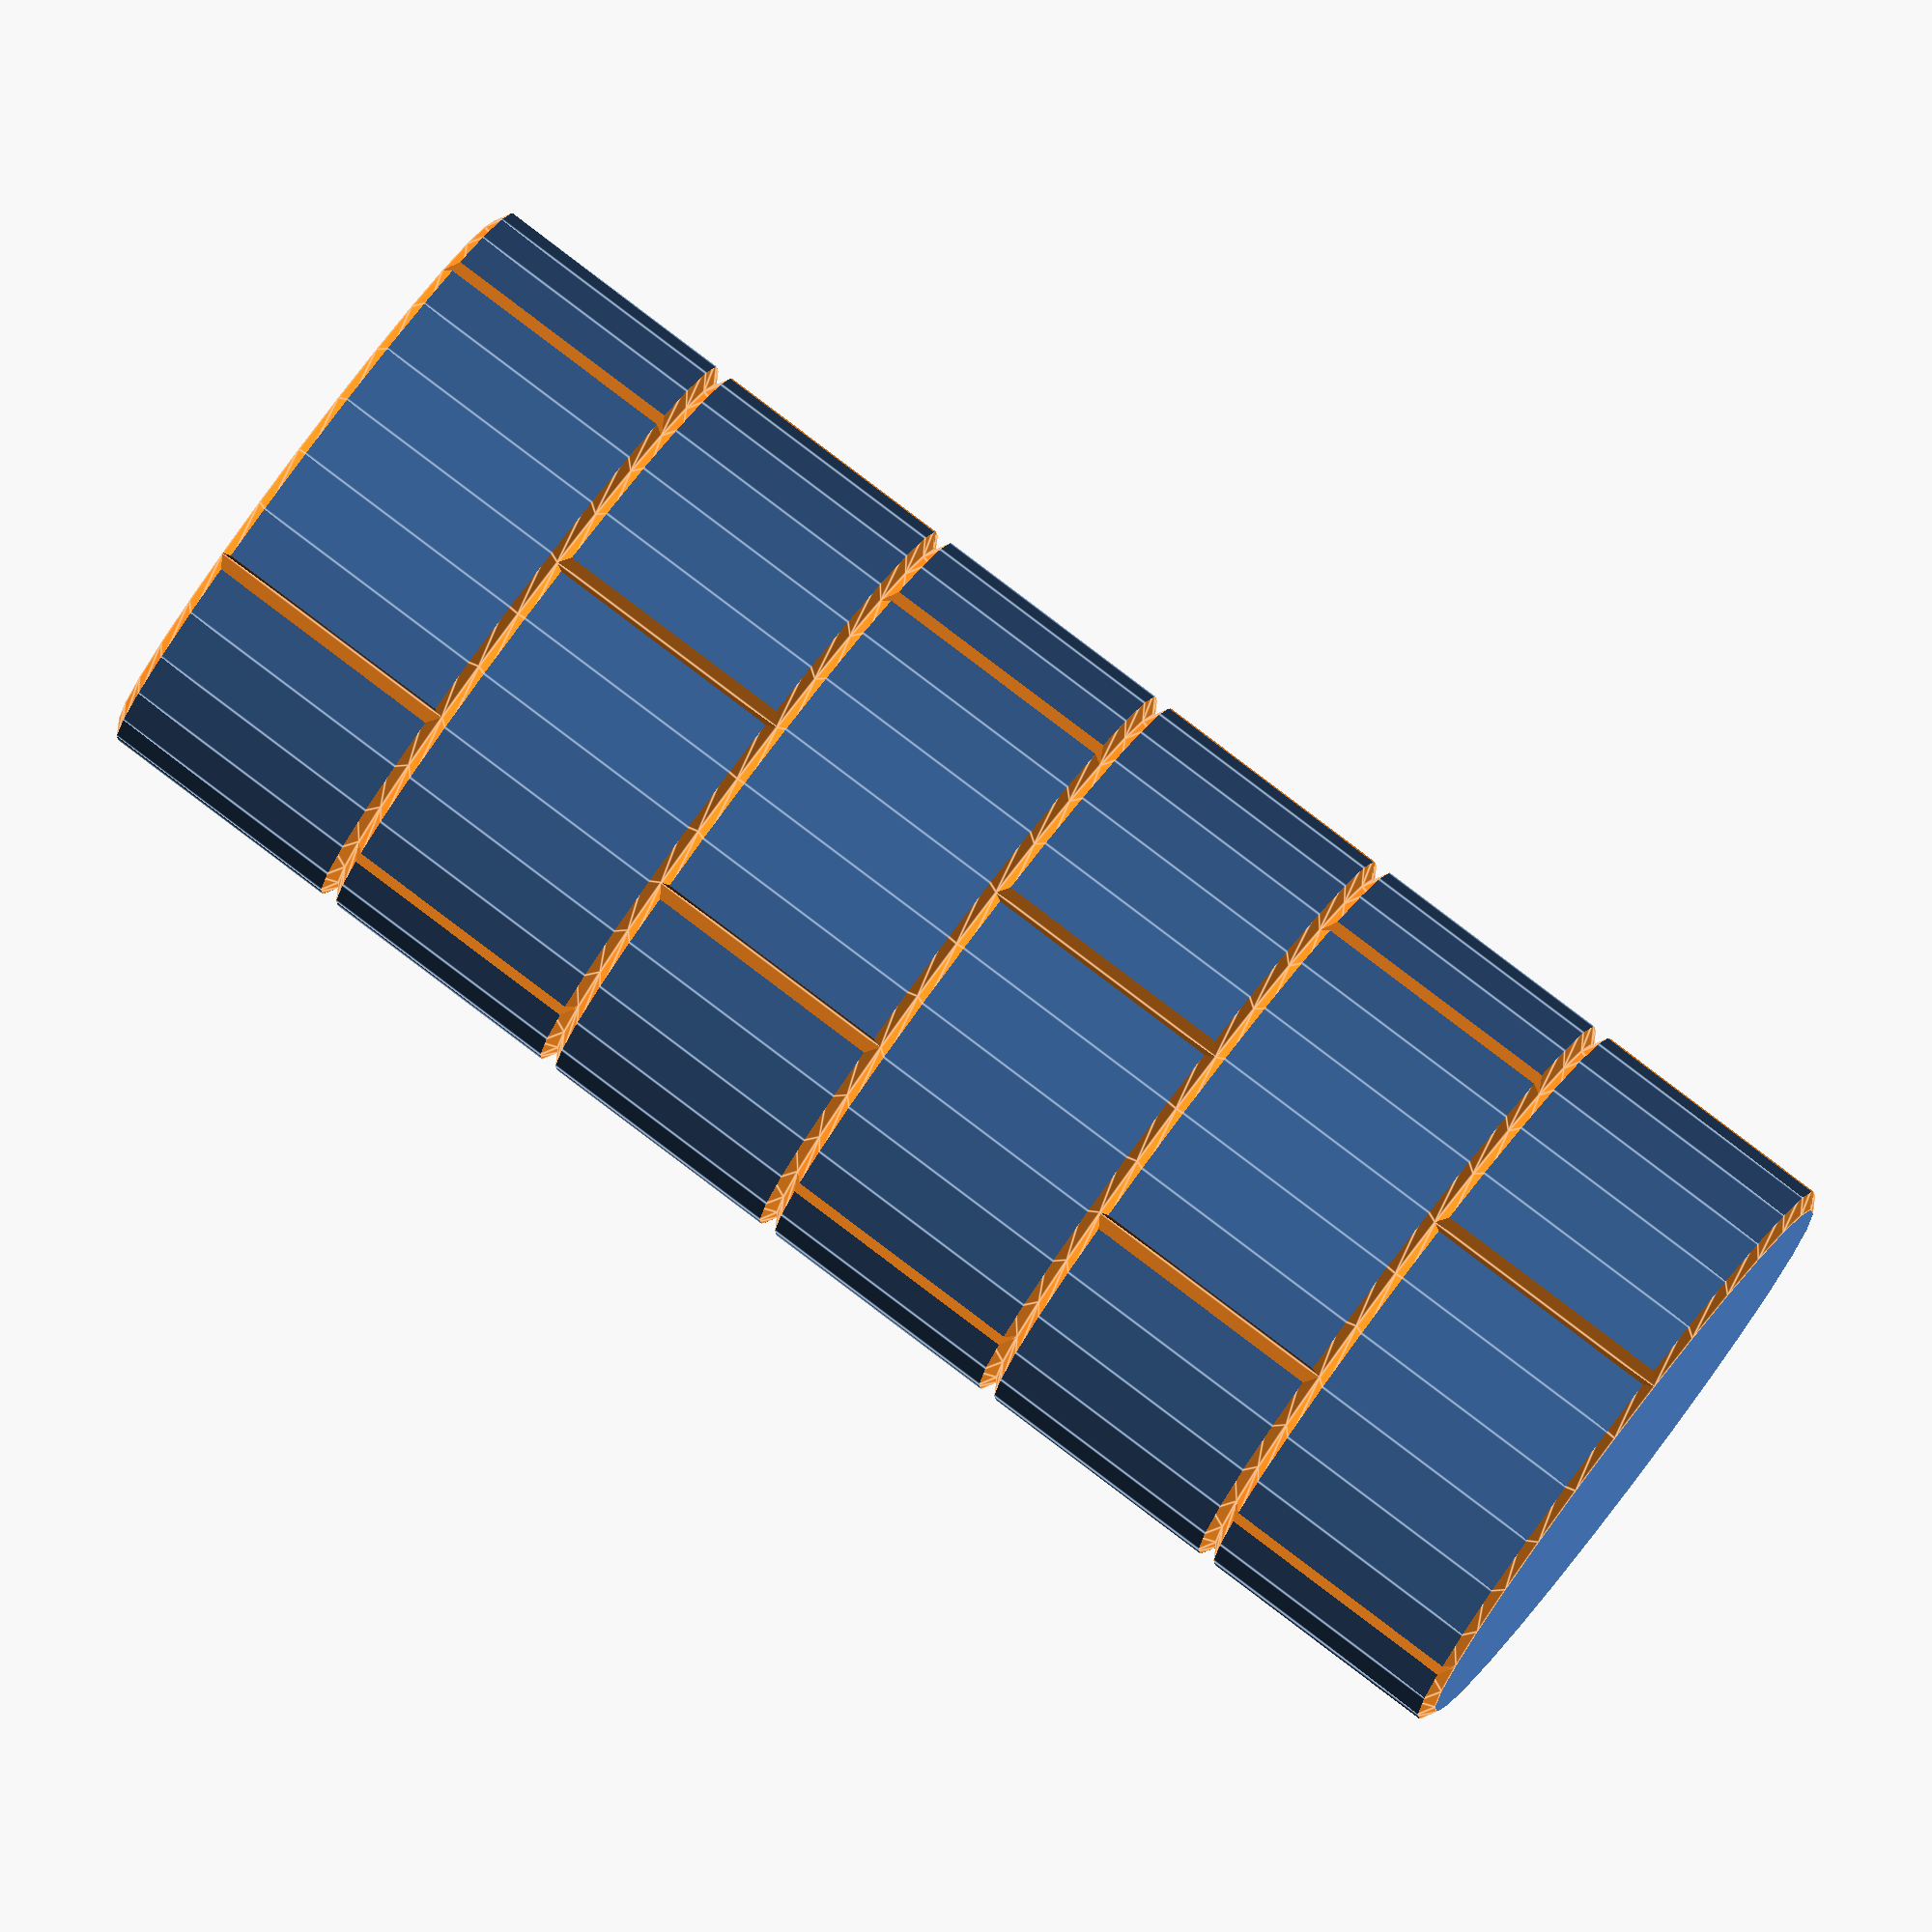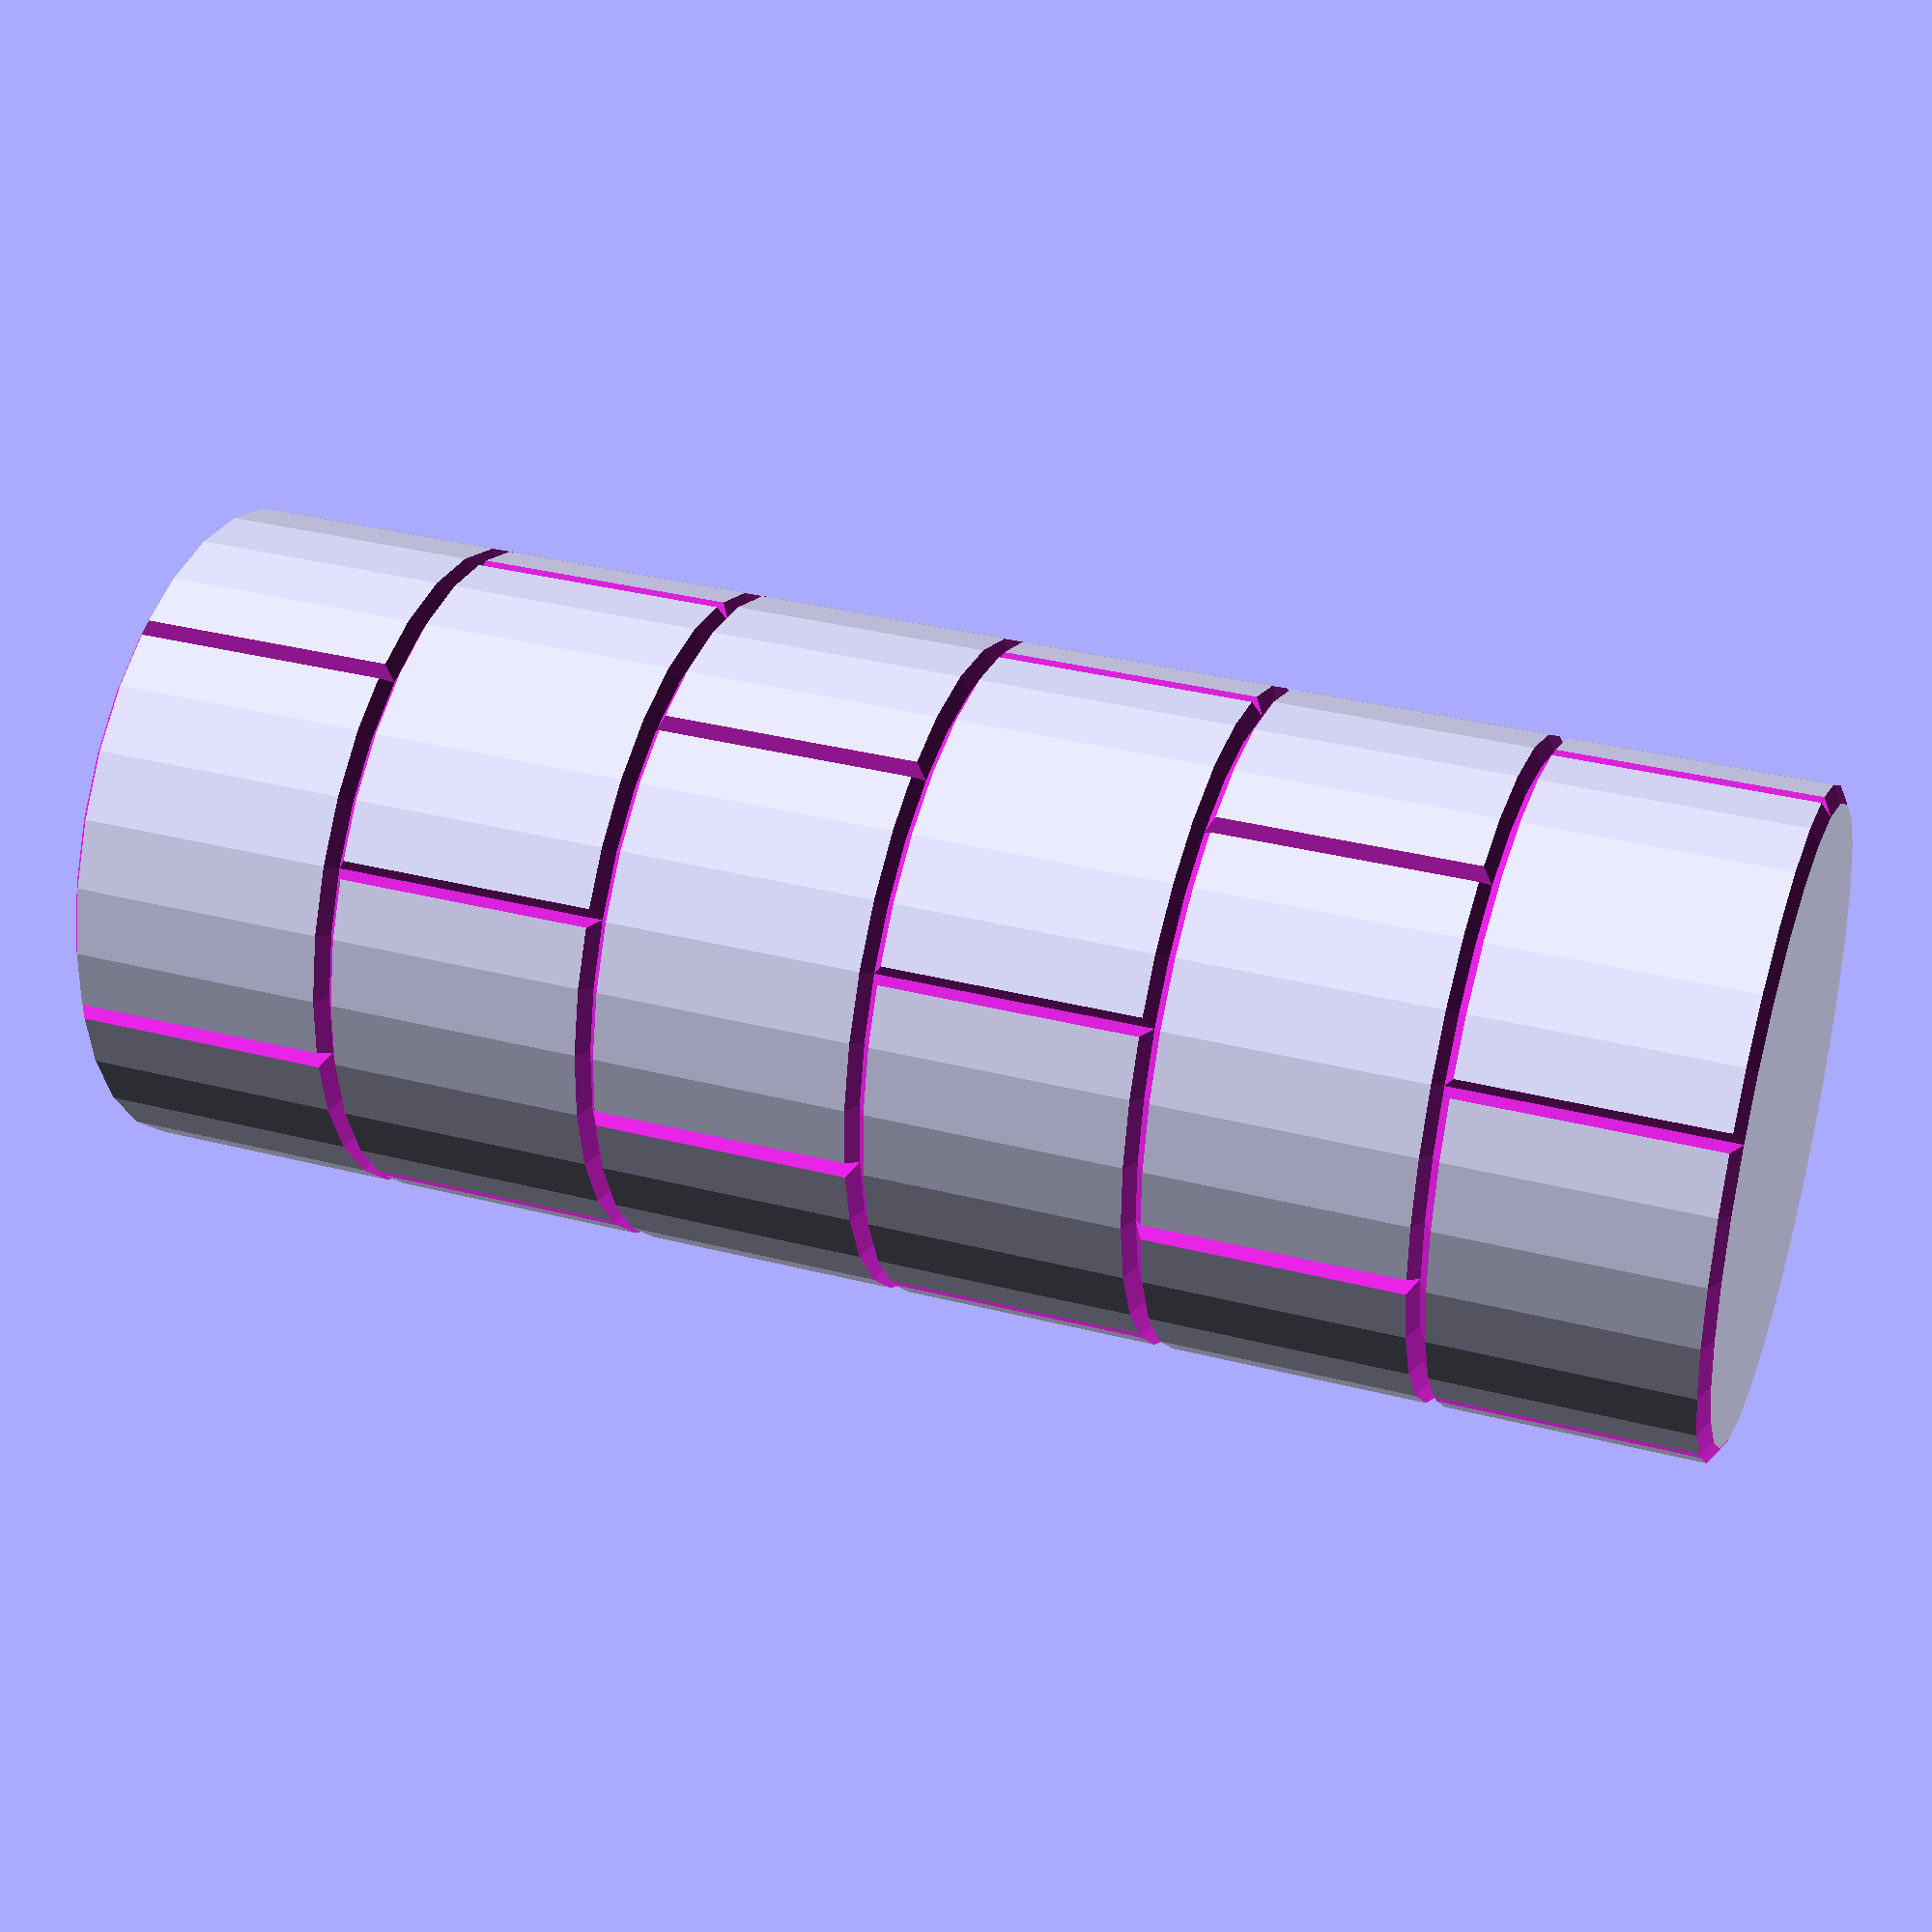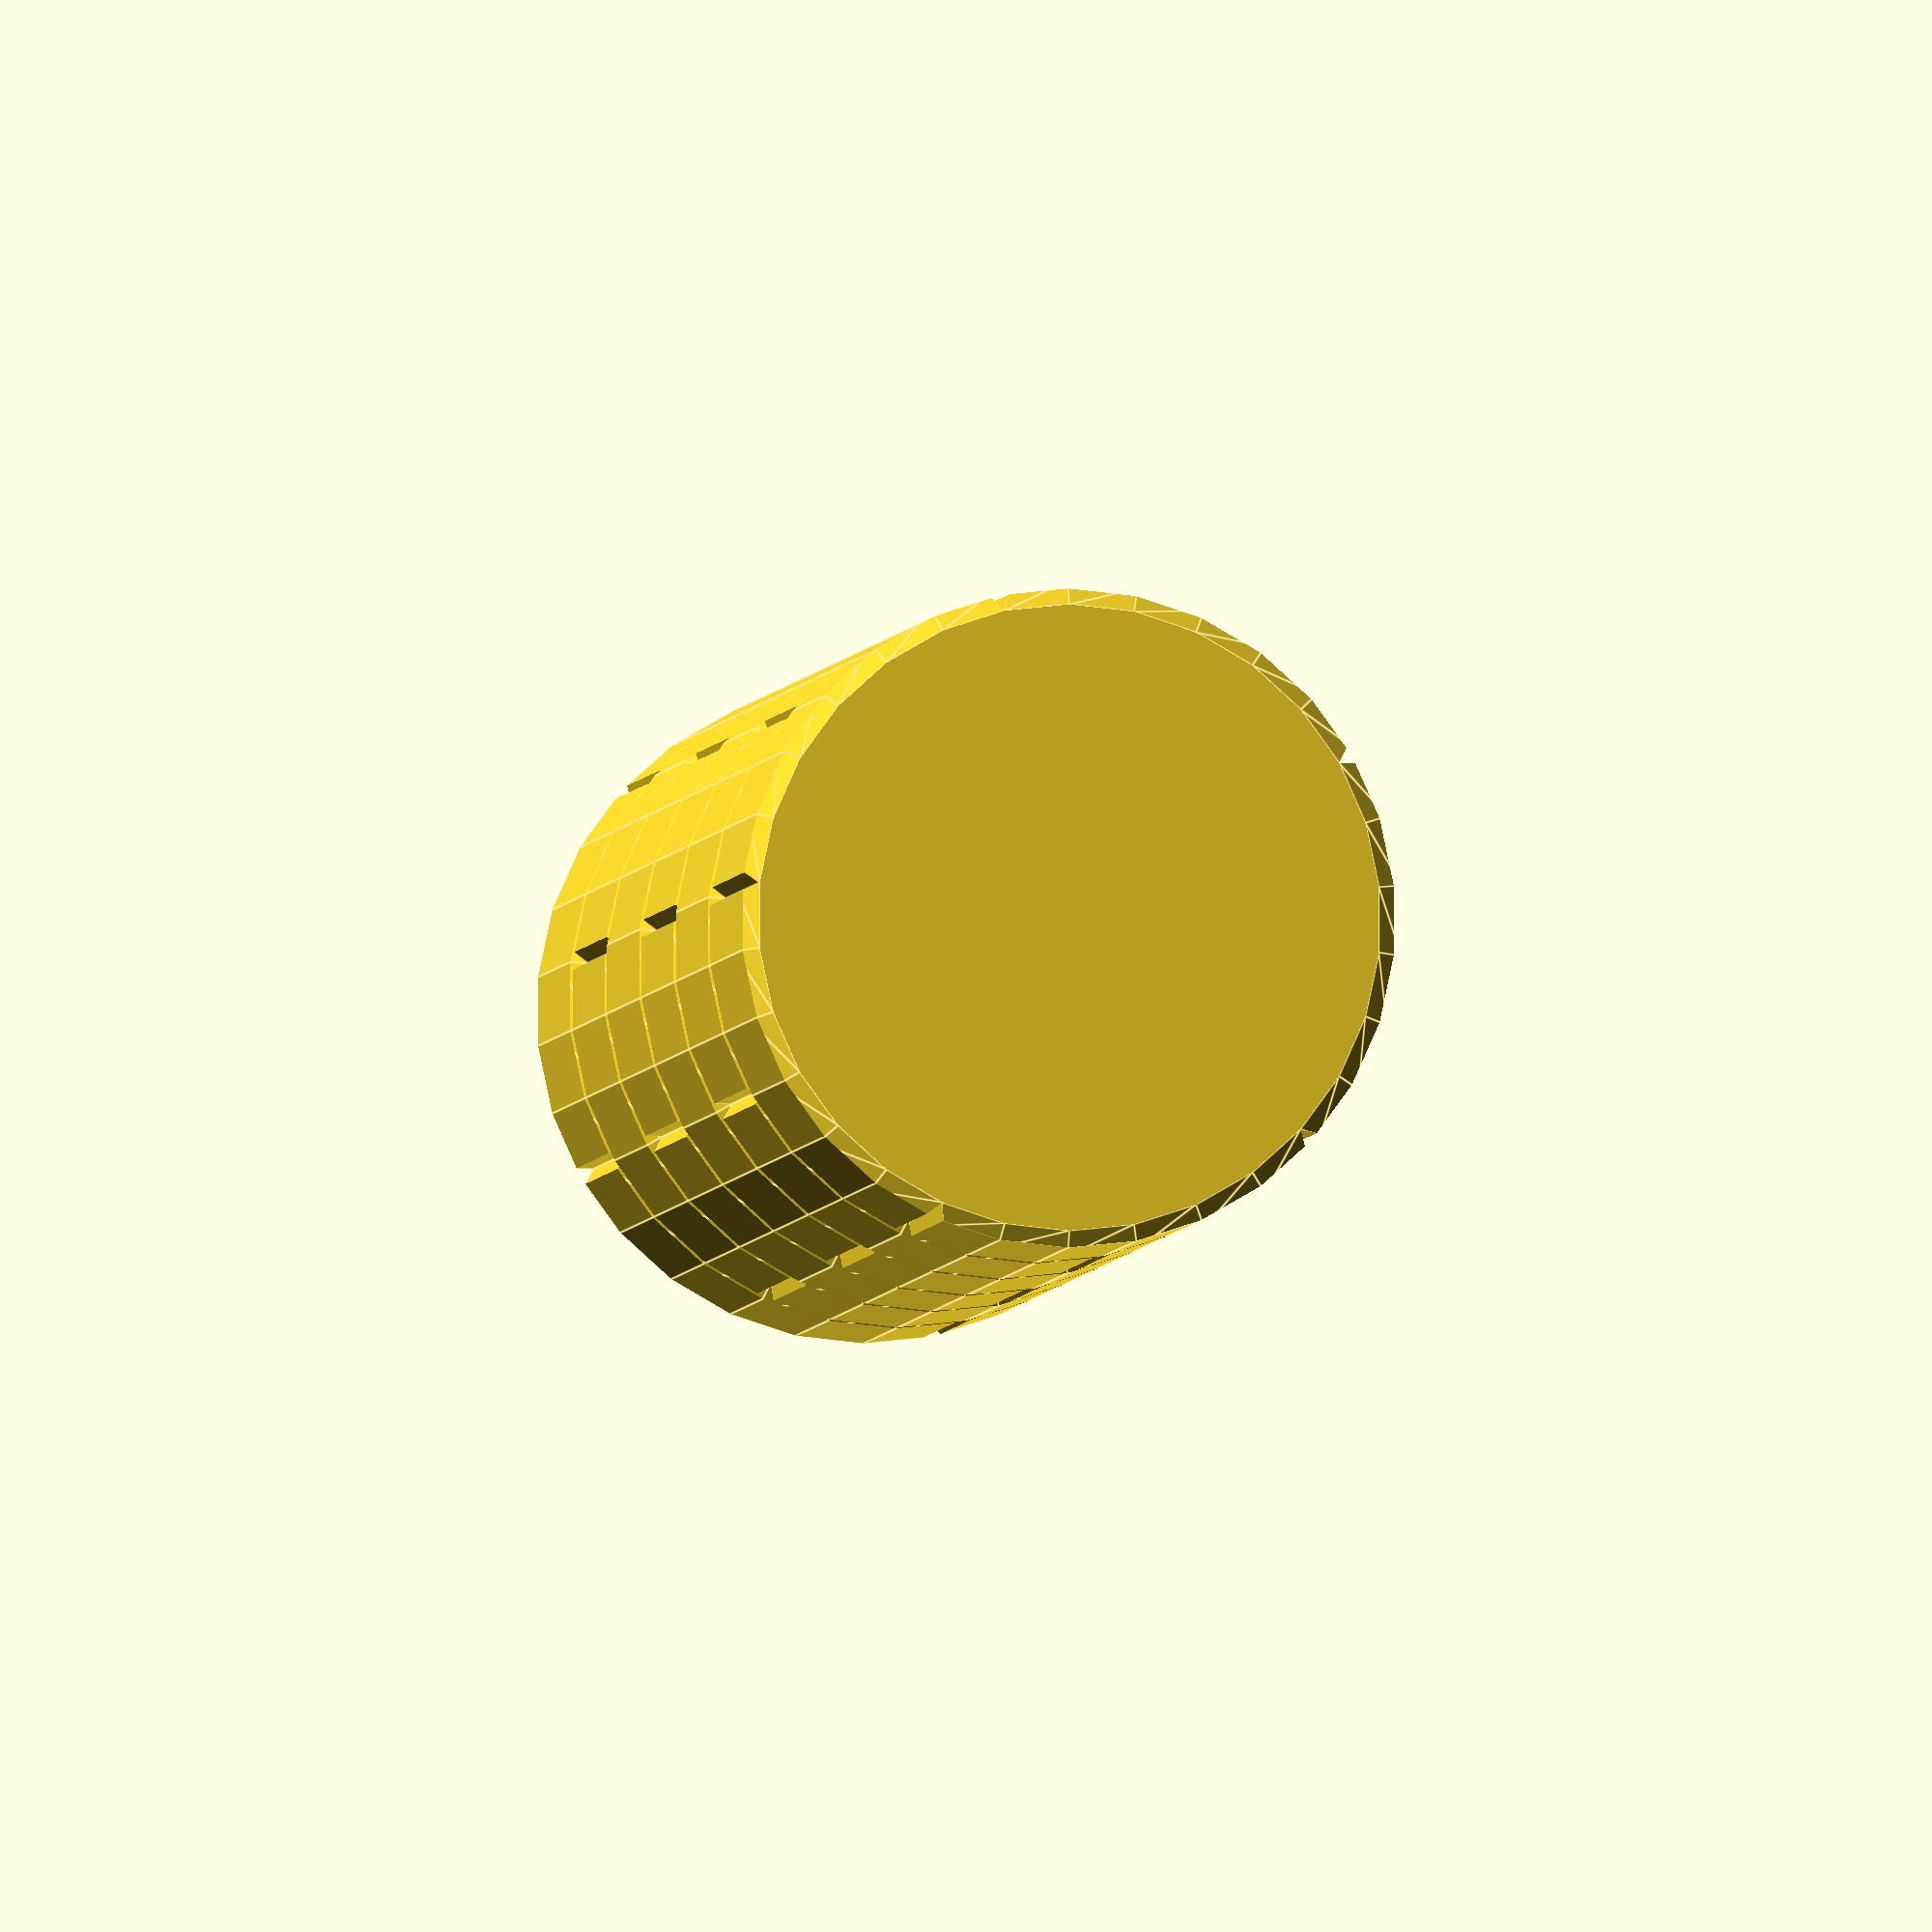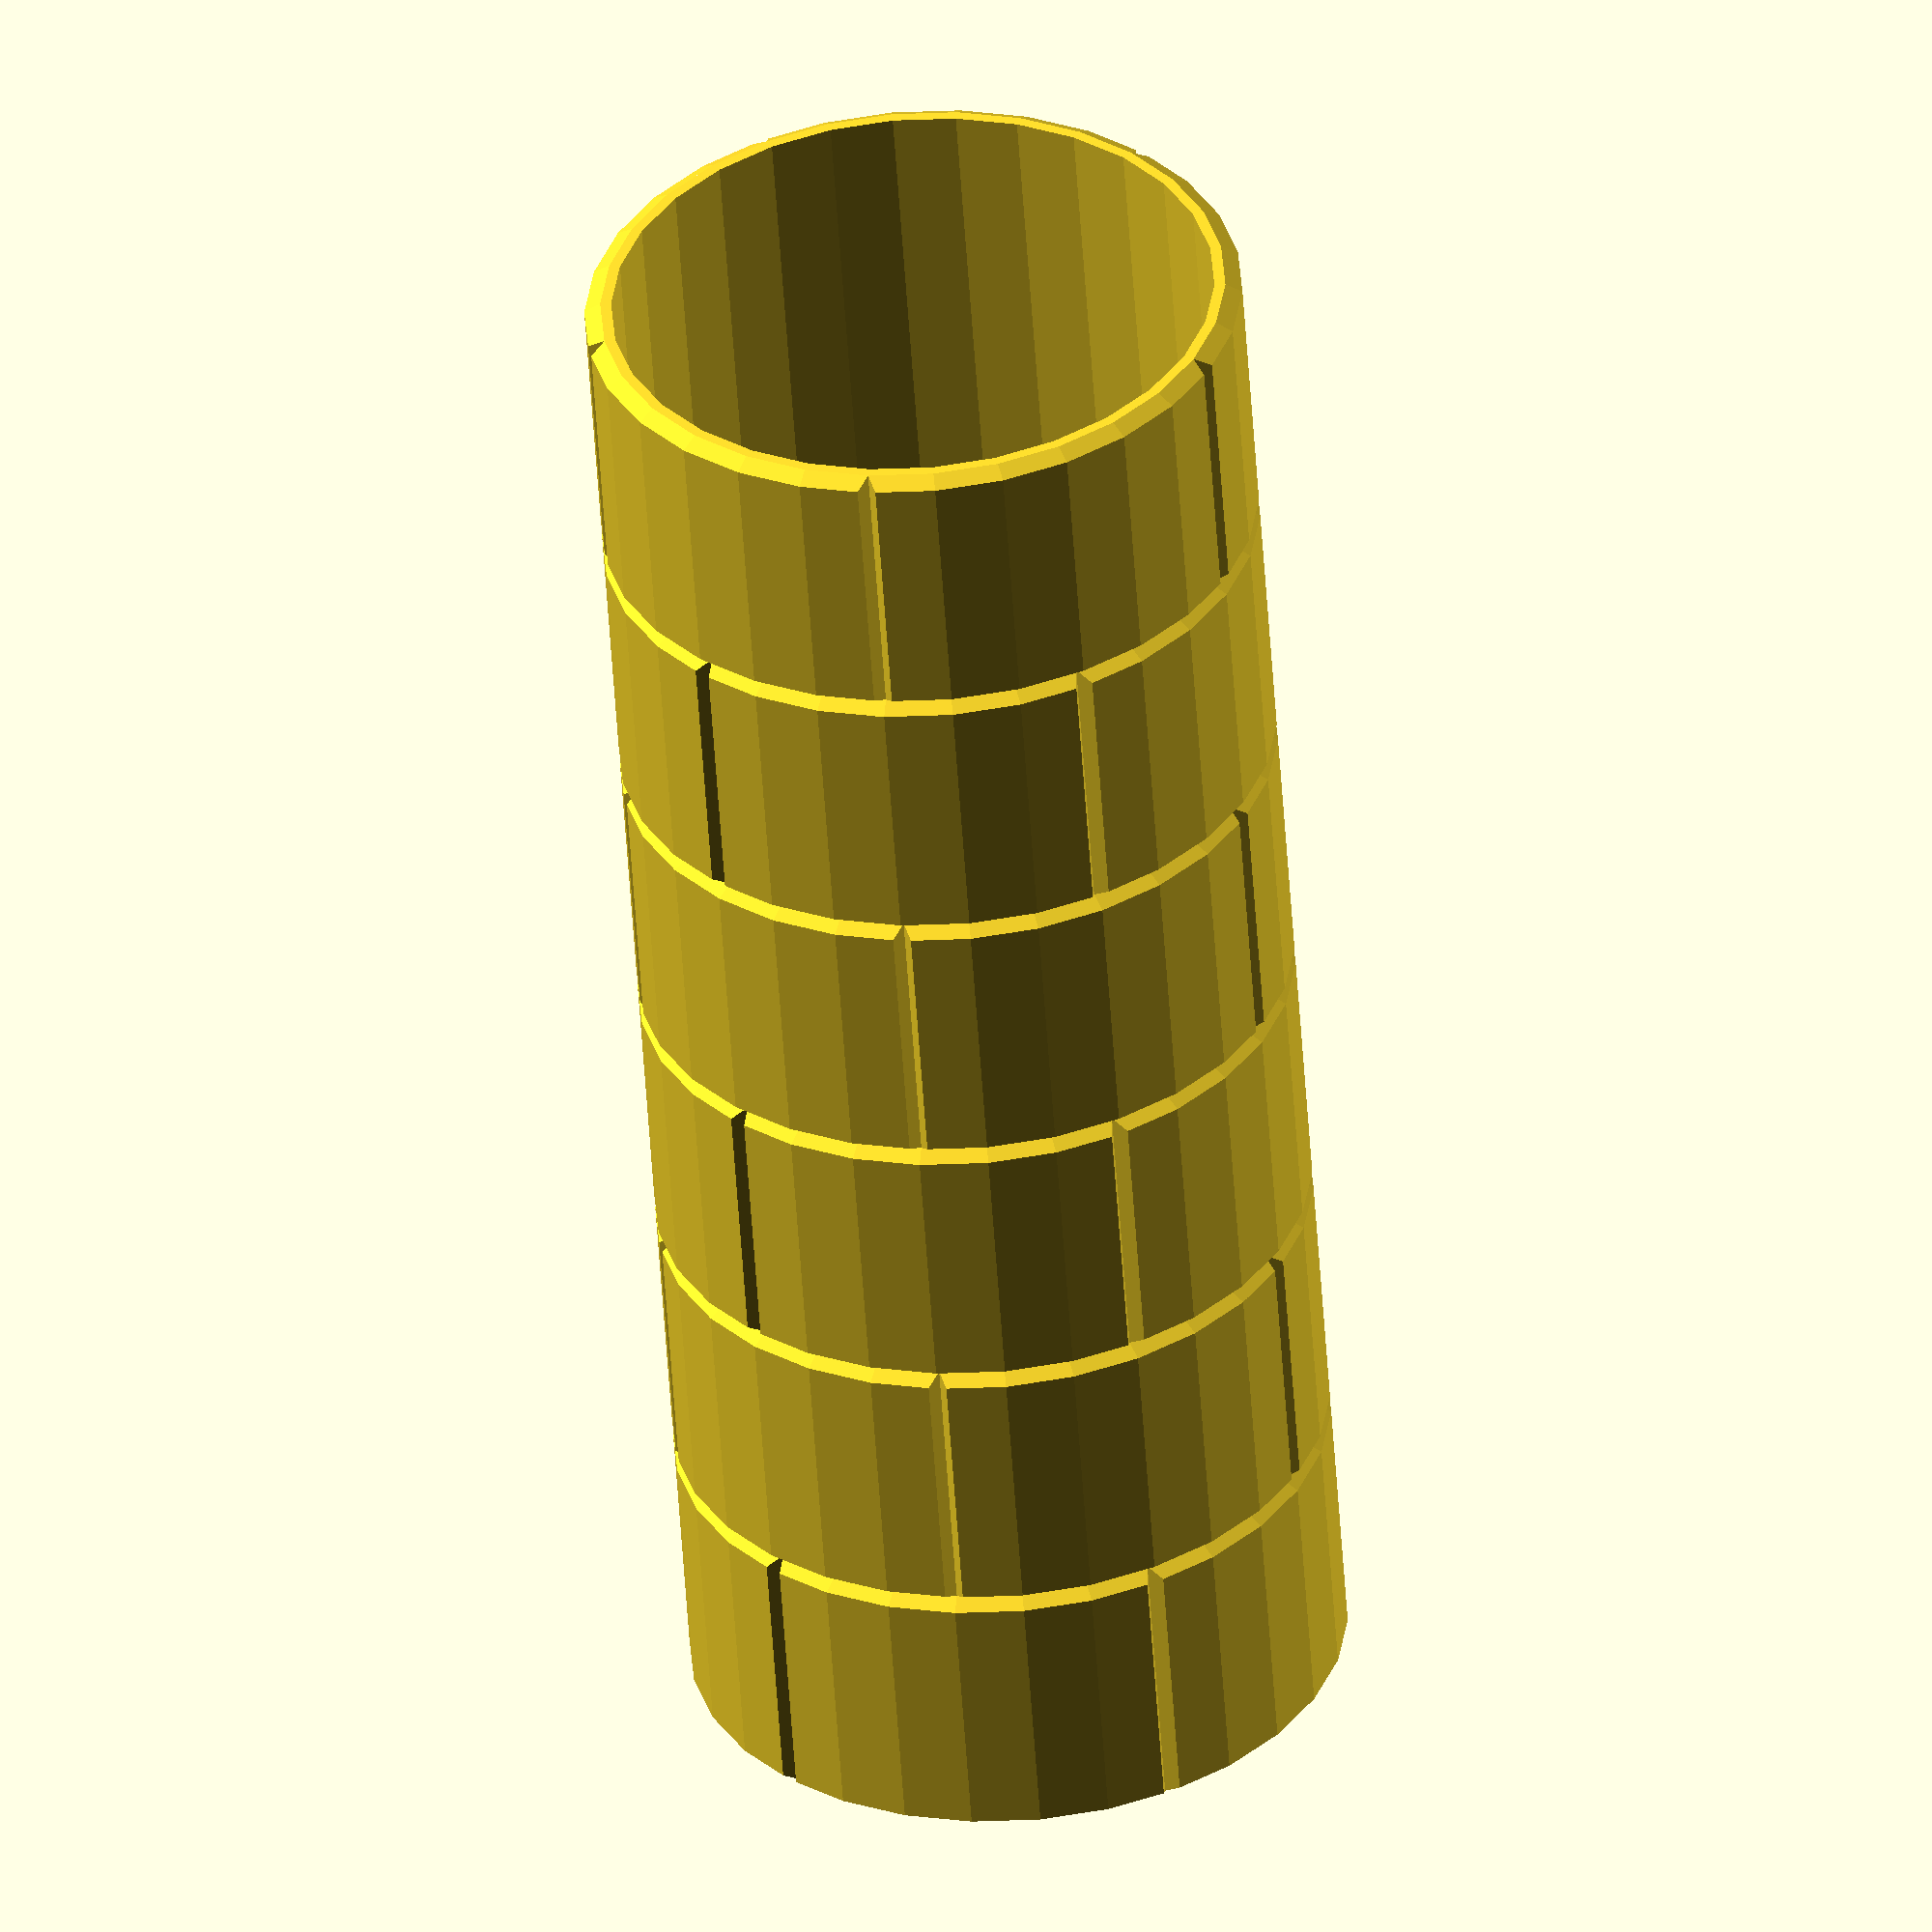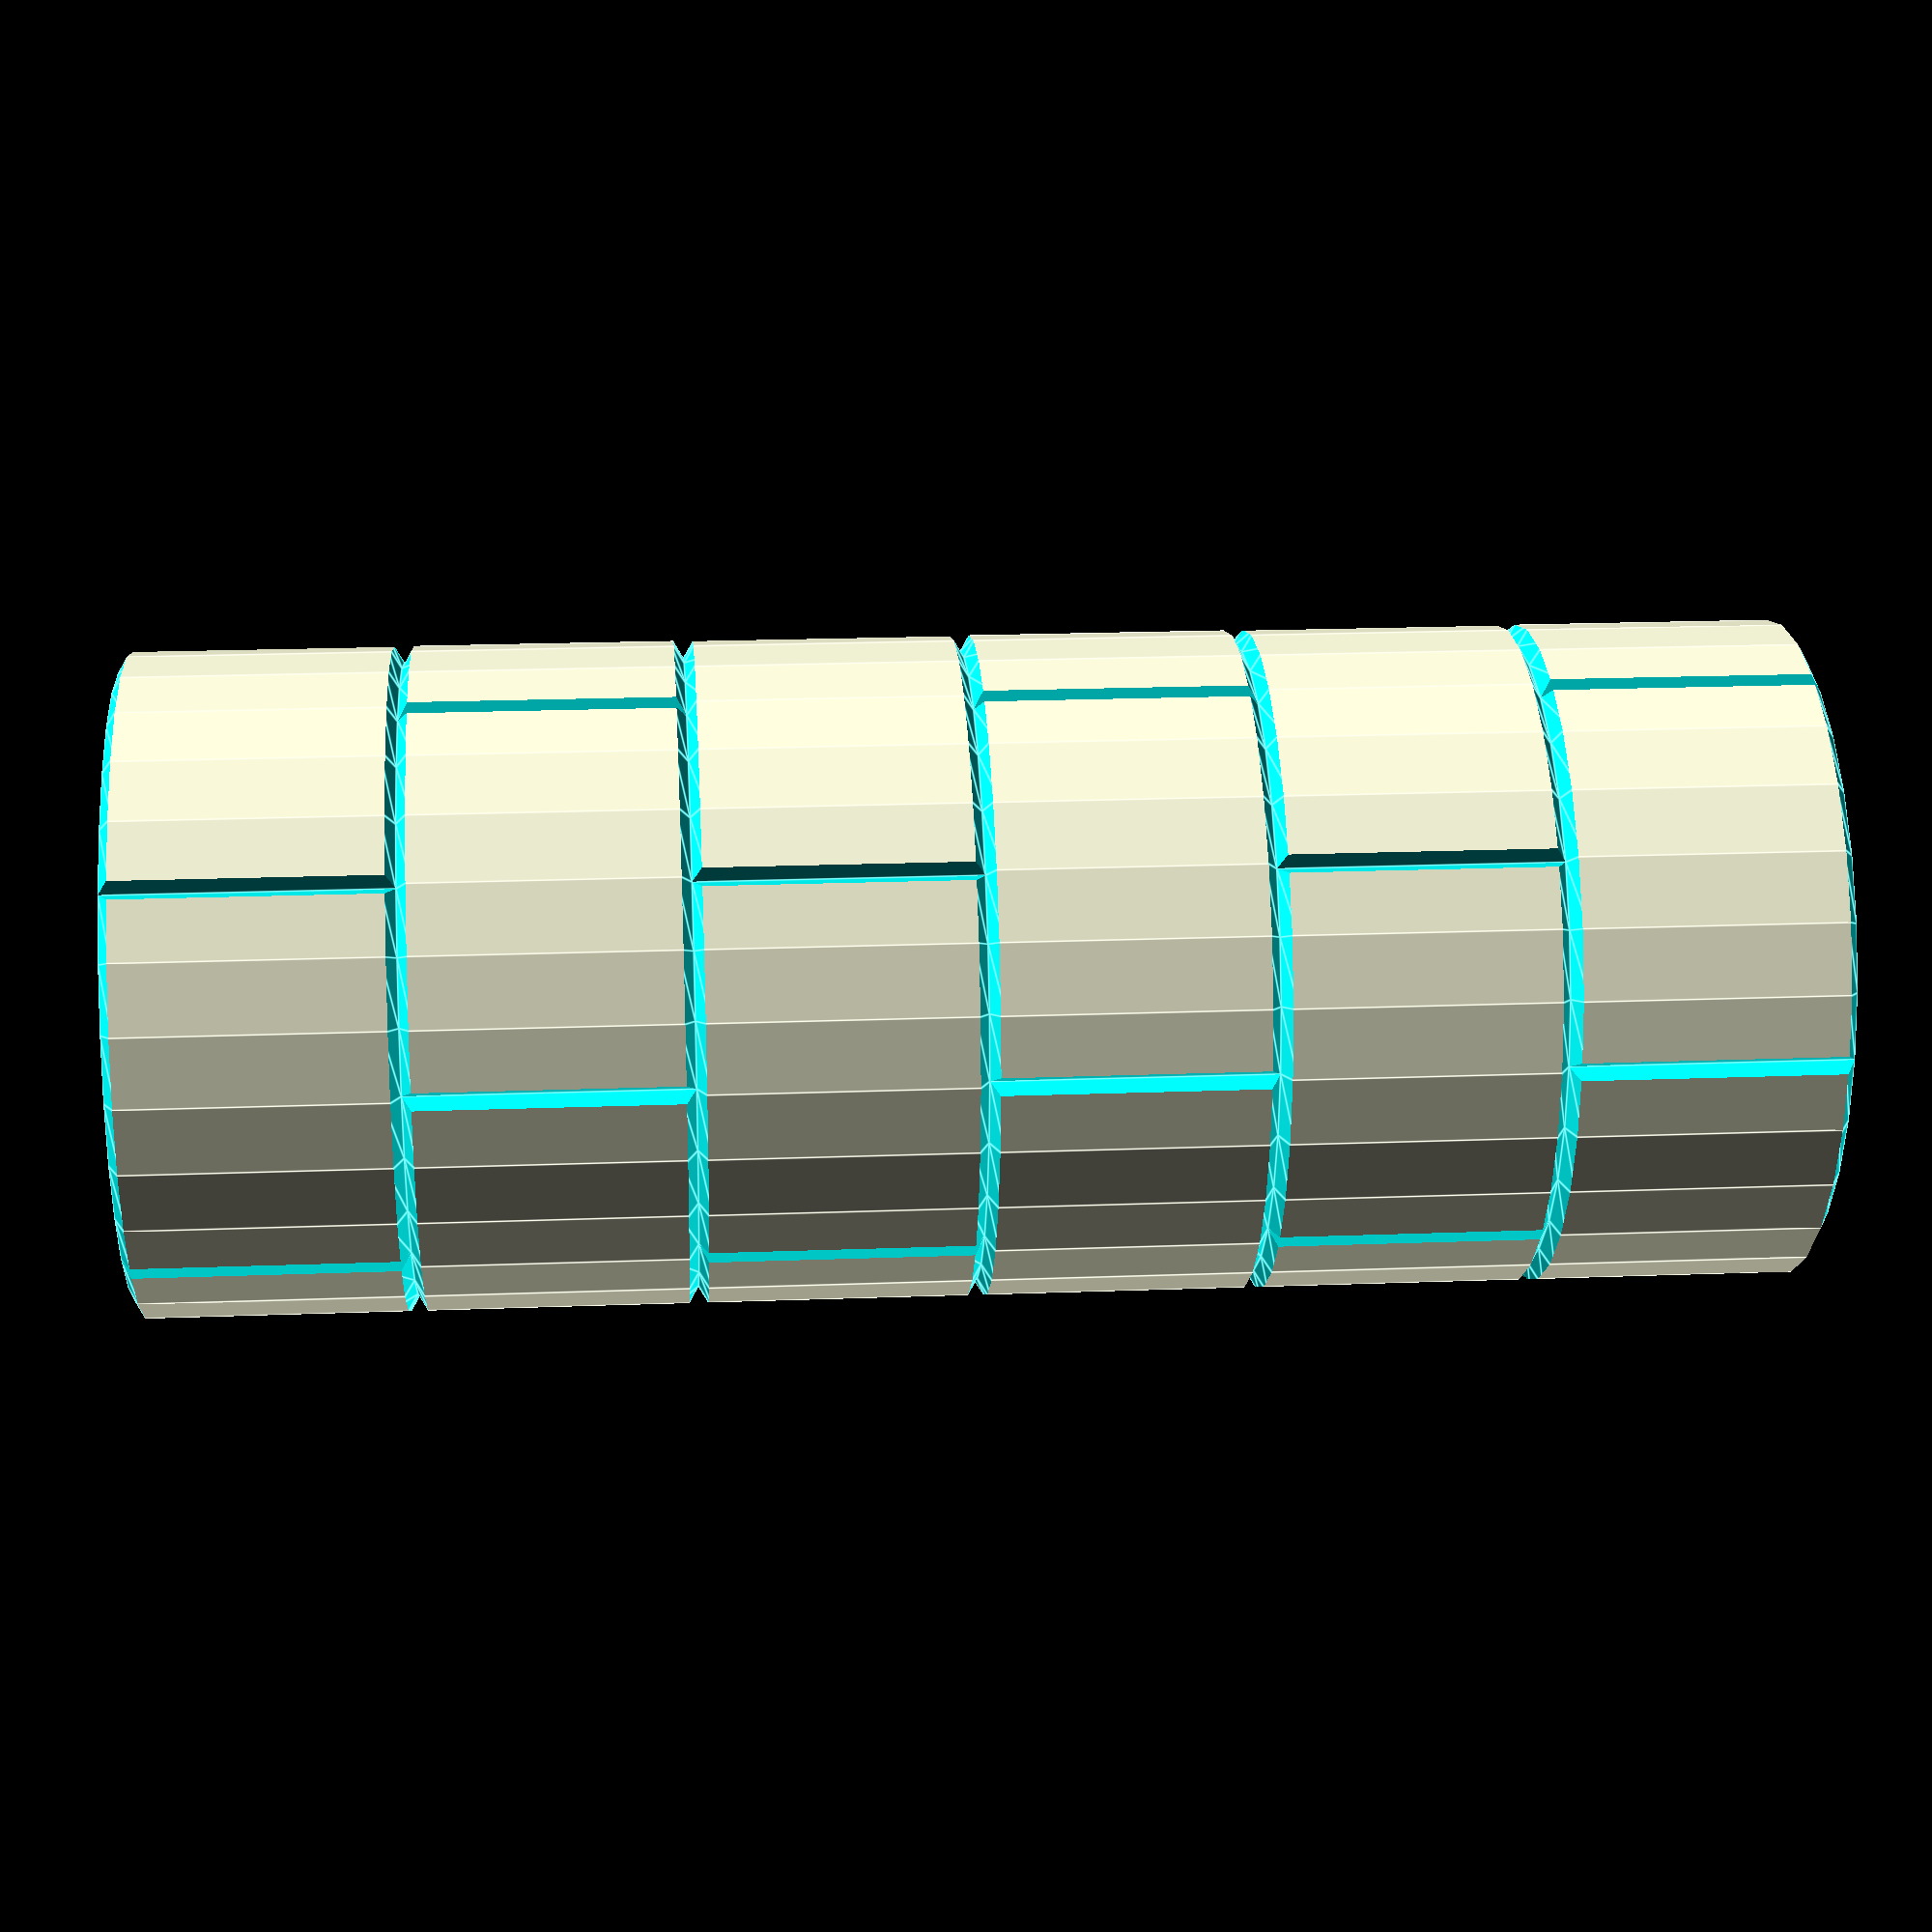
<openscad>
tower_radius=30;
tower_height=60;
segment_height=5;

module tower(tower_radius=30, tower_height=60,segments=5, layers=4){
    segment_height=tower_height/layers;
    difference(){
            difference(){
            cylinder(r=tower_radius,h=tower_height, center=false, $fn=30);
             translate([0,0,5])
            cylinder(r=tower_radius-5,h=tower_height, center=false, $fn=30);
            }
    tower_texture(tower_radius,segments, segment_height, layers);
        }
}
module tower_texture(tower_radius,segments, segment_height, layers){
    step=360/segments;
    for(i=[0:layers]){
    rotate([0,0,(step/2)*i])
    translate([0,0,segment_height*i])
    union(){
        for(i=[0:segments]){
            rotate([0,0,step*i])
            translate([-tower_radius,0,0])
            cylinder(r=3, h=segment_height, center=false, $fn=3);
        }
        //translate([0,0,segment_height])
            rotate_extrude()
                translate([-tower_radius,0,0])
                    circle(3, $fn=3);
        }
    }
}

tower(tower_radius=60, tower_height=300,segments=5, layers=6);
   
</openscad>
<views>
elev=96.3 azim=260.8 roll=52.9 proj=o view=edges
elev=145.2 azim=40.0 roll=71.1 proj=p view=solid
elev=183.4 azim=282.0 roll=7.2 proj=o view=edges
elev=54.7 azim=26.2 roll=3.7 proj=o view=wireframe
elev=340.5 azim=323.2 roll=265.9 proj=p view=edges
</views>
